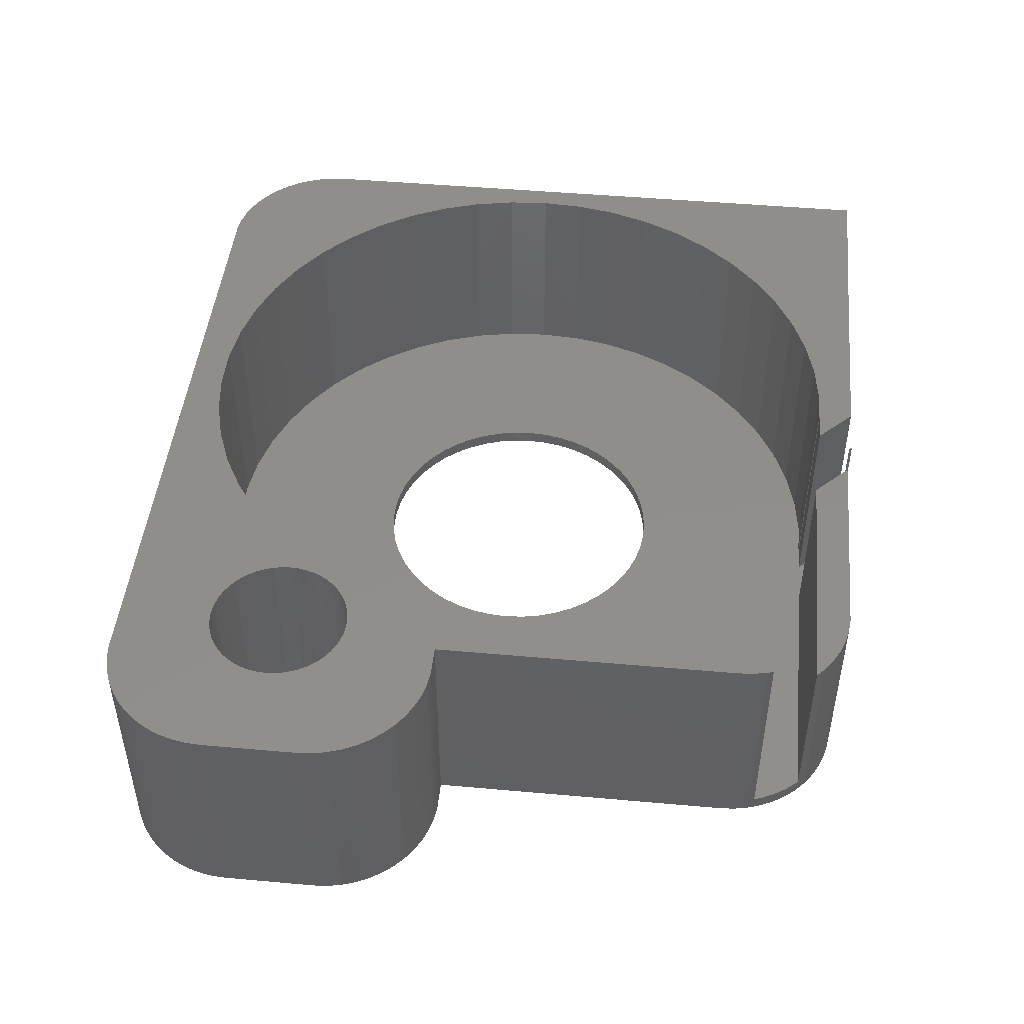
<metadata>
{"format":"stl","ext":"stl","renderer":"f3d","projection":"perspective","resolution":1024,"background":"white","views":[{"elev":47.0,"azim":95.8,"up":"+Z"}]}
</metadata>
<code>
# stl→obj: 438 verts, 880 faces
v -16 -11 0
v -16 16 10
v -16 16 0
v -16 -11 10
v 11.23 8.523 10
v 16 11 10
v 15.96 11.63 10
v 17.79 -7.896 10
v 22 -7 10
v 21.96 -6.373 10
v 18 -9 10
v 22 -11 10
v 17.63 -7.555 10
v 21.84 -5.757 10
v 17.98 -9.376 10
v 21.65 -5.159 10
v 17.91 -9.746 10
v 17.43 -7.237 10
v 21.38 -4.591 10
v 17.79 -10.1 10
v 21.05 -4.061 10
v 21.96 -11.63 10
v 17.19 -6.946 10
v 20.64 -3.577 10
v 17.63 -10.45 10
v 20.19 -3.147 10
v 21.84 -12.24 10
v 16.91 -6.688 10
v 19.68 -2.778 10
v 21.65 -12.84 10
v 19.13 -2.476 10
v 17.43 -10.76 10
v 16.61 -6.467 10
v 18.55 -2.245 10
v 21.38 -13.41 10
v 21.05 -13.94 10
v 17.98 -8.624 10
v 17.94 -2.089 10
v 17.91 -8.254 10
v 16.28 -6.286 10
v 17.31 -2.01 10
v 15.93 -6.147 10
v 16 -2.01 10
v 13.54 3.606 10
v 10.07 9.926 10
v 15.84 12.24 10
v 9.75 11 10
v 15.76 12.5 10
v 14 0 10
v 13.89 1.817 10
v 13.89 -1.817 10
v 15.56 -6.053 10
v 15.19 -6.006 10
v 13.54 -3.606 10
v 14.81 -6.006 10
v 12.98 5.338 10
v 12.21 6.985 10
v 9.75 12.5 10
v 8.926 11 10
v 17.19 -11.05 10
v 20.64 -14.42 10
v 20.19 -14.85 10
v 16.91 -11.31 10
v 19.68 -15.22 10
v 19.13 -15.52 10
v 16.61 -11.53 10
v 18.55 -15.76 10
v 17.94 -15.91 10
v 16.28 -11.71 10
v 17.31 -15.99 10
v 15.93 -11.85 10
v 15.56 -11.95 10
v 15.19 -11.99 10
v 14.81 -11.99 10
v 14.44 -11.95 10
v 14.07 -11.85 10
v 13.72 -11.71 10
v 7.269 -12.24 10
v 13.39 -11.53 10
v 8.743 -11.17 10
v 13.09 -11.31 10
v 12.81 -11.05 10
v 11.23 -8.523 10
v 12.02 -9.376 10
v 12 -9 10
v 10.07 -9.926 10
v 12.09 -9.746 10
v 12.21 -10.1 10
v 12.37 -10.45 10
v 12.57 -10.76 10
v 5.674 -13.12 10
v 3.981 -13.79 10
v 2.217 -14.24 10
v 0.4105 -14.47 10
v -11.31 -15.99 10
v -1.41 -14.47 10
v -3.217 -14.24 10
v -4.981 -13.79 10
v -6.674 -13.12 10
v -8.269 -12.24 10
v -9.743 -11.17 10
v -14.19 -14.85 10
v -11.07 -9.926 10
v -11.94 -15.91 10
v -12.23 -8.523 10
v -12.55 -15.76 10
v -13.13 -15.52 10
v -13.21 -6.985 10
v -13.68 -15.22 10
v -13.98 -5.338 10
v -15.96 -11.63 10
v -14.54 -3.606 10
v -14.89 -1.817 10
v -15 0 10
v -14.64 -14.42 10
v -10 15.99 10
v -10 16 10
v -11.07 9.926 10
v -12.23 8.523 10
v -13.21 6.985 10
v -15.05 -13.94 10
v -15.38 -13.41 10
v -15.65 -12.84 10
v -14.89 1.817 10
v -15.84 -12.24 10
v -13.98 5.338 10
v -14.54 3.606 10
v -0.2401 15.99 10
v 0 14.5 10
v 1.25 14.5 10
v -1.41 14.47 10
v 0 14.47 10
v -3.217 14.24 10
v -4.981 13.79 10
v -6.674 13.12 10
v -8.269 12.24 10
v -9.743 11.17 10
v 14.44 -6.053 10
v 12.98 -5.338 10
v 14.07 -6.147 10
v 13.72 -6.286 10
v 13.39 -6.467 10
v 13.09 -6.688 10
v 12.21 -6.985 10
v 12.81 -6.946 10
v 12.57 -7.237 10
v 12.37 -7.555 10
v 12.21 -7.896 10
v 12.09 -8.254 10
v 12.02 -8.624 10
v 2 15.99 10
v 1.881 15.99 10
v 2 15.87 10
v 15.96 11.63 0
v 16 11 0
v -14.64 -14.42 0
v -14.19 -14.85 0
v 12.55 15.76 0
v 11.94 15.91 8.5
v 12.55 15.76 8.5
v 11.94 15.91 0
v 16 -2.01 0
v 11.31 15.99 8.5
v 1.881 15.99 0.6
v 2 15.99 8.5
v -1.5 15.99 0.5
v -0.2401 15.99 0.6
v 11.31 15.99 0
v -10 15.99 0
v -10 15.99 0.5
v -1.5 15.99 9.5
v -10 15.99 9.5
v -15.65 -12.84 0
v -15.84 -12.24 0
v -11.31 -15.99 0
v 17.31 -15.99 0
v 15.76 12.5 0.6
v 15.65 12.84 0
v 15.65 12.84 0.6
v 15.84 12.24 0
v 15.05 13.94 0.6
v 14.64 14.42 0
v 14.64 14.42 0.6
v 15.05 13.94 0
v -15.96 -11.63 0
v 17.79 -10.1 0
v 22 -11 0
v 21.96 -11.63 0
v 18 -9 0
v 22 -7 0
v 17.63 -10.45 0
v 21.84 -12.24 0
v 17.98 -8.624 0
v 21.65 -12.84 0
v 17.91 -8.254 0
v 17.43 -10.76 0
v 21.38 -13.41 0
v 17.79 -7.896 0
v 21.05 -13.94 0
v 21.96 -6.373 0
v 17.19 -11.05 0
v 20.64 -14.42 0
v 17.63 -7.555 0
v 20.19 -14.85 0
v 21.84 -5.757 0
v 16.91 -11.31 0
v 19.68 -15.22 0
v 21.65 -5.159 0
v 19.13 -15.52 0
v 17.43 -7.237 0
v 16.61 -11.53 0
v 18.55 -15.76 0
v 21.38 -4.591 0
v 21.05 -4.061 0
v 17.98 -9.376 0
v 17.94 -15.91 0
v 17.91 -9.746 0
v 16.28 -11.71 0
v 15.93 -11.85 0
v 15.56 -11.95 0
v 15.19 -11.99 0
v 14.81 -11.99 0
v 14.44 -11.95 0
v 14.07 -11.85 0
v 13.72 -11.71 0
v 13.39 -11.53 0
v 13.09 -11.31 0
v 12.02 -8.624 0
v 6 0 0
v 5.949 0.8147 0
v 3.643 -5.008 0
v 12 -9 0
v 12.02 -9.376 0
v 2.983 -5.488 0
v 12.09 -9.746 0
v 2.268 -5.881 0
v 12.21 -10.1 0
v 1.509 -6.182 0
v 12.37 -10.45 0
v 5.949 -0.8147 0
v 12.57 -10.76 0
v 5.796 -1.616 0
v 5.544 -2.393 0
v 0.718 -6.385 0
v 12.81 -11.05 0
v 5.196 -3.131 0
v 4.759 -3.821 0
v 4.238 -4.45 0
v -0.09186 -6.487 0
v -0.9081 -6.487 0
v -1.718 -6.385 0
v -2.509 -6.182 0
v -7 0 0
v -6.949 -0.8147 0
v -3.268 -5.881 0
v -3.983 -5.488 0
v -4.643 -5.008 0
v -5.238 -4.45 0
v -5.759 -3.821 0
v -6.196 -3.131 0
v -6.544 -2.393 0
v -6.796 -1.616 0
v -11.94 -15.91 0
v -12.55 -15.76 0
v -13.13 -15.52 0
v -13.68 -15.22 0
v -15.05 -13.94 0
v -15.38 -13.41 0
v -10 16 0
v 17.19 -6.946 0
v 20.64 -3.577 0
v 20.19 -3.147 0
v 16.91 -6.688 0
v 19.68 -2.778 0
v 19.13 -2.476 0
v 16.61 -6.467 0
v 18.55 -2.245 0
v 17.94 -2.089 0
v 16.28 -6.286 0
v 17.31 -2.01 0
v 15.93 -6.147 0
v 15.56 -6.053 0
v 15.19 -6.006 0
v 14.81 -6.006 0
v 14.44 -6.053 0
v 14.07 -6.147 0
v 13.72 -6.286 0
v 13.39 -6.467 0
v 13.09 -6.688 0
v 12.81 -6.946 0
v 15.38 13.41 0
v 14.19 14.85 0
v 13.68 15.22 0
v 12.57 -7.237 0
v 13.13 15.52 0
v 12.37 -7.555 0
v 12.21 -7.896 0
v 12.09 -8.254 0
v 5.796 1.616 0
v 5.544 2.393 0
v 5.196 3.131 0
v 4.759 3.821 0
v 4.238 4.45 0
v 3.643 5.008 0
v 2.983 5.488 0
v 2.268 5.881 0
v 1.509 6.182 0
v 0.718 6.385 0
v -0.09186 6.487 0
v -0.9081 6.487 0
v -1.718 6.385 0
v -2.509 6.182 0
v -3.268 5.881 0
v -3.983 5.488 0
v -4.643 5.008 0
v -5.238 4.45 0
v -5.759 3.821 0
v -6.196 3.131 0
v -6.544 2.393 0
v -6.796 1.616 0
v -6.949 0.8147 0
v 15.38 13.41 0.6
v 14.56 14.5 0.6
v 14.19 14.85 8.5
v 14.56 14.5 8.5
v 13.13 15.52 8.5
v 13.68 15.22 8.5
v -10 16 0.5
v -10 16 9.5
v -15.5 16 0.5
v -15.5 16 9.5
v -15.5 15.5 9.5
v -15.5 15.5 0.5
v -1.5 15.5 9.5
v -1.5 15.5 0.5
v 14 0 0.6
v 13.89 1.817 0.6
v -14.89 1.817 0.6
v -15 0 0.6
v -1.41 14.47 0.6
v 0 14.47 0.6
v 0.4105 -14.47 0.6
v -1.41 -14.47 0.6
v 8.926 11 0.6
v 10.07 9.926 0.6
v -11.07 9.926 0.6
v -9.743 11.17 0.6
v -6.674 13.12 0.6
v -4.981 13.79 0.6
v 12.98 5.338 0.6
v 12.21 6.985 0.6
v 13.54 3.606 0.6
v -13.21 6.985 0.6
v -13.98 5.338 0.6
v -12.23 8.523 0.6
v -14.54 3.606 0.6
v -8.269 12.24 0.6
v -3.217 14.24 0.6
v 2.217 -14.24 0.6
v 11.23 8.523 0.6
v 13.54 -3.606 0.6
v 13.89 -1.817 0.6
v -13.21 -6.985 0.6
v -12.23 -8.523 0.6
v -13.98 -5.338 0.6
v 9.75 12.5 0.6
v 9.75 11 0.6
v 12.98 -5.338 0.6
v 5.544 -2.393 0.6
v 12.21 -6.985 0.6
v 5.196 -3.131 0.6
v 5.949 0.8147 0.6
v 6 0 0.6
v 5.796 1.616 0.6
v 5.544 2.393 0.6
v 5.196 3.131 0.6
v 4.759 3.821 0.6
v 3.371 14.5 0.6
v 4.238 4.45 0.6
v 3.643 5.008 0.6
v 2.268 5.881 0.6
v 2.983 5.488 0.6
v 1.25 14.5 0.6
v 1.509 6.182 0.6
v 5.949 -0.8147 0.6
v 5.796 -1.616 0.6
v 11.23 -8.523 0.6
v 4.759 -3.821 0.6
v 10.07 -9.926 0.6
v 4.238 -4.45 0.6
v 8.743 -11.17 0.6
v 3.643 -5.008 0.6
v 7.269 -12.24 0.6
v 2.983 -5.488 0.6
v 5.674 -13.12 0.6
v 2.268 -5.881 0.6
v 3.981 -13.79 0.6
v 1.509 -6.182 0.6
v 0.718 -6.385 0.6
v -0.09186 -6.487 0.6
v -0.9081 -6.487 0.6
v -1.718 -6.385 0.6
v -3.217 -14.24 0.6
v -2.509 -6.182 0.6
v -4.981 -13.79 0.6
v -3.268 -5.881 0.6
v -6.674 -13.12 0.6
v -3.983 -5.488 0.6
v -8.269 -12.24 0.6
v -4.643 -5.008 0.6
v -9.743 -11.17 0.6
v -5.238 -4.45 0.6
v -11.07 -9.926 0.6
v -5.759 -3.821 0.6
v -6.196 -3.131 0.6
v -6.544 -2.393 0.6
v -6.796 -1.616 0.6
v -14.54 -3.606 0.6
v -6.949 -0.8147 0.6
v -14.89 -1.817 0.6
v -7 0 0.6
v -6.196 3.131 0.6
v -6.544 2.393 0.6
v -6.796 1.616 0.6
v -6.949 0.8147 0.6
v 0.718 6.385 0.6
v 0 14.5 0.6
v -0.09186 6.487 0.6
v -0.9081 6.487 0.6
v -1.718 6.385 0.6
v -2.509 6.182 0.6
v -3.268 5.881 0.6
v -3.983 5.488 0.6
v -4.643 5.008 0.6
v -5.238 4.45 0.6
v -5.759 3.821 0.6
v 3.371 14.5 8.5
v 2 15.87 8.5
f 1 2 3
f 2 1 4
f 5 6 7
f 8 9 10
f 9 11 12
f 13 10 14
f 15 12 11
f 13 14 16
f 17 12 15
f 18 16 19
f 20 12 17
f 18 19 21
f 12 20 22
f 23 21 24
f 25 22 20
f 23 24 26
f 22 25 27
f 28 26 29
f 27 25 30
f 28 29 31
f 32 30 25
f 33 31 34
f 30 32 35
f 35 32 36
f 9 37 11
f 33 34 38
f 9 39 37
f 9 8 39
f 10 13 8
f 16 18 13
f 40 38 41
f 21 23 18
f 26 28 23
f 31 33 28
f 38 40 33
f 42 41 43
f 41 42 40
f 6 44 43
f 45 7 46
f 47 46 48
f 49 43 50
f 51 43 49
f 43 52 42
f 53 43 54
f 43 53 52
f 53 54 55
f 54 43 51
f 43 44 50
f 6 56 44
f 6 57 56
f 6 5 57
f 7 45 5
f 47 48 58
f 46 47 45
f 45 47 59
f 60 36 32
f 36 60 61
f 61 60 62
f 63 62 60
f 62 63 64
f 64 63 65
f 66 65 63
f 65 66 67
f 67 66 68
f 69 68 66
f 68 69 70
f 71 70 69
f 72 70 71
f 73 70 72
f 74 70 73
f 75 70 74
f 76 70 75
f 77 70 76
f 78 77 79
f 80 79 81
f 80 81 82
f 83 84 85
f 86 84 83
f 84 86 87
f 87 86 88
f 88 86 89
f 86 90 89
f 80 90 86
f 90 80 82
f 79 80 78
f 77 78 70
f 91 70 78
f 92 70 91
f 93 70 92
f 94 70 93
f 95 94 96
f 94 95 70
f 97 95 96
f 98 95 97
f 99 95 98
f 100 95 99
f 101 95 100
f 102 101 103
f 101 104 95
f 4 103 105
f 101 106 104
f 101 107 106
f 4 105 108
f 101 109 107
f 4 108 110
f 103 4 111
f 4 110 112
f 101 102 109
f 4 112 113
f 4 113 114
f 103 115 102
f 2 116 117
f 116 2 118
f 118 2 119
f 119 2 120
f 103 121 115
f 103 122 121
f 103 123 122
f 2 114 124
f 103 125 123
f 120 2 126
f 2 127 126
f 2 124 127
f 114 2 4
f 103 111 125
f 128 129 130
f 131 129 128
f 129 131 132
f 128 133 131
f 116 133 128
f 133 116 134
f 134 116 135
f 116 136 135
f 116 137 136
f 137 116 118
f 55 54 138
f 139 138 54
f 138 139 140
f 140 139 141
f 141 139 142
f 142 139 143
f 144 143 139
f 143 144 145
f 145 144 146
f 146 144 147
f 147 144 148
f 83 148 144
f 148 83 149
f 150 83 85
f 149 83 150
f 151 152 153
f 6 154 7
f 154 6 155
f 156 102 115
f 102 156 157
f 158 159 160
f 159 158 161
f 43 155 6
f 155 43 162
f 163 164 165
f 164 166 167
f 168 164 163
f 168 166 164
f 169 166 168
f 166 169 170
f 165 152 151
f 152 165 164
f 128 171 116
f 167 171 128
f 171 167 166
f 116 171 172
f 173 125 174
f 125 173 123
f 175 70 95
f 70 175 176
f 48 46 177
f 177 178 179
f 177 180 178
f 180 177 46
f 181 182 183
f 182 181 184
f 161 163 159
f 163 161 168
f 185 4 1
f 4 185 111
f 186 187 188
f 187 189 190
f 191 188 192
f 193 190 189
f 191 192 194
f 195 190 193
f 196 194 197
f 198 190 195
f 196 197 199
f 190 198 200
f 201 199 202
f 203 200 198
f 201 202 204
f 200 203 205
f 206 204 207
f 205 203 208
f 206 207 209
f 210 208 203
f 211 209 212
f 208 210 213
f 213 210 214
f 187 215 189
f 211 212 216
f 187 217 215
f 187 186 217
f 188 191 186
f 194 196 191
f 218 216 176
f 199 201 196
f 204 206 201
f 209 211 206
f 216 218 211
f 176 219 218
f 176 220 219
f 176 221 220
f 176 222 221
f 176 223 222
f 176 224 223
f 176 225 224
f 176 226 225
f 176 227 226
f 175 227 176
f 155 168 161
f 228 229 230
f 231 232 233
f 234 233 235
f 236 235 237
f 238 237 239
f 228 240 229
f 238 239 241
f 228 242 240
f 228 243 242
f 244 241 245
f 228 246 243
f 227 175 245
f 228 247 246
f 228 248 247
f 228 231 248
f 233 234 231
f 235 236 234
f 237 238 236
f 241 244 238
f 245 175 244
f 244 175 249
f 249 175 250
f 250 175 251
f 251 175 252
f 1 253 254
f 252 175 255
f 175 256 255
f 175 257 256
f 175 258 257
f 1 258 175
f 258 1 259
f 259 1 260
f 260 1 261
f 261 1 262
f 262 1 254
f 253 1 3
f 1 175 263
f 1 263 264
f 1 264 265
f 1 265 266
f 1 266 157
f 1 157 156
f 1 156 267
f 1 267 268
f 1 268 173
f 1 173 174
f 1 174 185
f 253 3 169
f 169 3 269
f 270 214 210
f 214 270 271
f 271 270 272
f 273 272 270
f 272 273 274
f 274 273 275
f 276 275 273
f 275 276 277
f 277 276 278
f 279 278 276
f 278 279 280
f 281 280 279
f 168 155 162
f 280 281 162
f 282 162 281
f 283 162 282
f 284 162 283
f 285 162 284
f 286 162 285
f 287 162 286
f 288 162 287
f 289 162 288
f 290 162 289
f 155 161 154
f 180 161 178
f 178 161 291
f 291 161 184
f 182 161 292
f 184 161 182
f 292 161 293
f 154 161 180
f 168 162 290
f 168 290 294
f 293 161 295
f 168 294 296
f 168 296 297
f 168 297 298
f 168 298 228
f 231 228 232
f 295 161 158
f 228 230 168
f 299 168 230
f 300 168 299
f 301 168 300
f 302 168 301
f 303 168 302
f 304 168 303
f 305 168 304
f 306 168 305
f 307 168 306
f 308 168 307
f 309 168 308
f 169 309 310
f 169 310 311
f 169 311 312
f 169 312 313
f 169 313 314
f 309 169 168
f 315 169 314
f 316 169 315
f 317 169 316
f 318 169 317
f 319 169 318
f 320 169 319
f 321 169 320
f 169 321 253
f 174 111 185
f 111 174 125
f 156 121 267
f 121 156 115
f 268 123 173
f 123 268 122
f 265 106 107
f 106 265 264
f 7 180 46
f 180 7 154
f 322 184 181
f 184 322 291
f 179 291 322
f 291 179 178
f 183 182 323
f 323 324 325
f 323 292 324
f 292 323 182
f 267 122 268
f 122 267 121
f 266 107 109
f 107 266 265
f 157 109 102
f 109 157 266
f 264 104 106
f 104 264 263
f 263 95 104
f 95 263 175
f 295 160 326
f 160 295 158
f 293 326 327
f 326 293 295
f 292 327 324
f 327 292 293
f 14 208 16
f 208 14 205
f 272 29 26
f 29 272 274
f 12 190 9
f 190 12 187
f 280 43 41
f 43 280 162
f 278 41 38
f 41 278 280
f 207 62 64
f 62 207 204
f 277 38 34
f 38 277 278
f 10 205 14
f 205 10 200
f 19 214 21
f 214 19 213
f 176 68 70
f 68 176 216
f 204 61 62
f 61 204 202
f 274 31 29
f 31 274 275
f 9 200 10
f 200 9 190
f 21 271 24
f 271 21 214
f 61 199 36
f 199 61 202
f 36 197 35
f 197 36 199
f 30 192 27
f 192 30 194
f 209 64 65
f 64 209 207
f 275 34 31
f 34 275 277
f 16 213 19
f 213 16 208
f 271 26 24
f 26 271 272
f 216 67 68
f 67 216 212
f 212 65 67
f 65 212 209
f 22 187 12
f 187 22 188
f 27 188 22
f 188 27 192
f 35 194 30
f 194 35 197
f 170 269 328
f 269 170 169
f 116 329 117
f 329 116 172
f 328 269 330
f 331 117 329
f 117 331 2
f 330 2 331
f 330 3 2
f 3 330 269
f 332 330 331
f 330 332 333
f 334 172 171
f 332 172 334
f 331 172 332
f 172 331 329
f 335 171 166
f 171 335 334
f 328 330 170
f 170 335 166
f 333 170 330
f 170 333 335
f 335 332 334
f 332 335 333
f 189 37 193
f 37 189 11
f 285 55 138
f 55 285 284
f 220 73 72
f 73 220 221
f 273 23 28
f 23 273 270
f 146 290 145
f 290 146 294
f 288 141 142
f 141 288 287
f 186 17 217
f 17 186 20
f 198 13 203
f 13 198 8
f 193 39 195
f 39 193 37
f 281 40 42
f 40 281 279
f 276 28 33
f 28 276 273
f 149 297 148
f 297 149 298
f 147 294 146
f 294 147 296
f 289 142 143
f 142 289 288
f 286 138 140
f 138 286 285
f 219 72 71
f 72 219 220
f 195 8 198
f 8 195 39
f 210 23 270
f 23 210 18
f 203 18 210
f 18 203 13
f 283 52 53
f 52 283 282
f 282 42 52
f 42 282 281
f 284 53 55
f 53 284 283
f 279 33 40
f 33 279 276
f 148 296 147
f 296 148 297
f 150 298 149
f 298 150 228
f 85 228 150
f 228 85 232
f 84 232 85
f 232 84 233
f 290 143 145
f 143 290 289
f 287 140 141
f 140 287 286
f 215 11 189
f 11 215 15
f 196 25 191
f 25 196 32
f 217 15 215
f 15 217 17
f 226 81 79
f 81 226 227
f 90 239 89
f 239 90 241
f 227 82 81
f 82 227 245
f 206 66 63
f 66 206 211
f 191 20 186
f 20 191 25
f 224 77 76
f 77 224 225
f 88 235 87
f 235 88 237
f 87 233 84
f 233 87 235
f 89 237 88
f 237 89 239
f 201 63 60
f 63 201 206
f 211 69 66
f 69 211 218
f 218 71 69
f 71 218 219
f 225 79 77
f 79 225 226
f 82 241 90
f 241 82 245
f 201 32 196
f 32 201 60
f 222 75 74
f 75 222 223
f 223 76 75
f 76 223 224
f 221 74 73
f 74 221 222
f 336 50 337
f 50 336 49
f 114 338 124
f 338 114 339
f 340 132 131
f 132 340 341
f 342 96 94
f 96 342 343
f 344 45 59
f 45 344 345
f 346 137 118
f 137 346 347
f 348 134 135
f 134 348 349
f 350 57 351
f 57 350 56
f 337 44 352
f 44 337 50
f 126 353 120
f 353 126 354
f 120 355 119
f 355 120 353
f 127 354 126
f 354 127 356
f 347 136 137
f 136 347 357
f 358 131 133
f 131 358 340
f 359 94 93
f 94 359 342
f 352 56 350
f 56 352 44
f 360 45 345
f 45 360 5
f 351 5 360
f 5 351 57
f 119 346 118
f 346 119 355
f 124 356 127
f 356 124 338
f 349 133 134
f 133 349 358
f 361 51 362
f 51 361 54
f 105 363 108
f 363 105 364
f 108 365 110
f 365 108 363
f 366 179 322
f 366 322 181
f 366 181 183
f 366 183 323
f 179 366 177
f 366 344 367
f 368 369 370
f 371 370 369
f 344 372 373
f 344 374 372
f 344 375 374
f 344 376 375
f 344 377 376
f 378 344 366
f 344 379 377
f 344 380 379
f 378 366 323
f 381 344 378
f 344 382 380
f 344 381 382
f 383 378 164
f 384 378 383
f 378 384 381
f 383 164 167
f 373 336 337
f 373 337 352
f 336 373 362
f 373 352 350
f 385 362 373
f 373 350 351
f 362 385 361
f 373 351 360
f 386 361 385
f 373 360 345
f 361 386 368
f 373 345 344
f 369 368 386
f 370 371 387
f 388 387 371
f 387 388 389
f 390 389 388
f 389 390 391
f 392 391 390
f 391 392 393
f 394 393 392
f 393 394 395
f 396 395 394
f 395 396 397
f 398 397 396
f 397 398 359
f 399 359 398
f 399 342 359
f 400 342 399
f 401 342 400
f 401 343 342
f 402 343 401
f 403 402 404
f 402 403 343
f 405 404 406
f 407 406 408
f 409 408 410
f 404 405 403
f 411 410 412
f 413 412 414
f 364 414 415
f 363 415 416
f 406 407 405
f 365 416 417
f 418 417 419
f 420 419 421
f 422 353 423
f 408 409 407
f 354 423 353
f 410 411 409
f 423 354 424
f 412 413 411
f 356 424 354
f 414 364 413
f 424 356 425
f 415 363 364
f 338 425 356
f 416 365 363
f 425 338 421
f 417 418 365
f 339 421 338
f 419 420 418
f 421 339 420
f 383 426 384
f 341 383 427
f 428 383 341
f 383 428 426
f 341 429 428
f 340 429 341
f 340 430 429
f 358 430 340
f 430 358 431
f 349 431 358
f 431 349 432
f 348 432 349
f 432 348 433
f 357 433 348
f 433 357 434
f 347 434 357
f 434 347 435
f 346 435 347
f 435 346 436
f 355 436 346
f 436 355 422
f 353 422 355
f 395 92 91
f 92 395 397
f 357 135 136
f 135 357 348
f 370 139 368
f 139 370 144
f 362 49 336
f 49 362 51
f 110 418 112
f 418 110 365
f 113 339 114
f 339 113 420
f 389 80 86
f 80 389 391
f 393 91 78
f 91 393 395
f 397 93 92
f 93 397 359
f 387 144 370
f 144 387 83
f 389 83 387
f 83 389 86
f 368 54 361
f 54 368 139
f 343 97 96
f 97 343 403
f 411 103 101
f 103 411 413
f 405 99 98
f 99 405 407
f 409 101 100
f 101 409 411
f 403 98 97
f 98 403 405
f 103 364 105
f 364 103 413
f 112 420 113
f 420 112 418
f 391 78 80
f 78 391 393
f 407 100 99
f 100 407 409
f 300 376 301
f 376 300 375
f 424 319 423
f 319 424 320
f 301 377 302
f 377 301 376
f 307 381 384
f 381 307 306
f 313 431 432
f 431 313 312
f 423 318 422
f 318 423 319
f 240 373 229
f 373 240 385
f 306 382 381
f 382 306 305
f 425 320 424
f 320 425 321
f 436 316 435
f 316 436 317
f 311 429 430
f 429 311 310
f 316 434 435
f 434 316 315
f 246 369 243
f 369 246 371
f 230 374 299
f 374 230 372
f 299 375 300
f 375 299 374
f 304 379 380
f 379 304 303
f 302 379 303
f 379 302 377
f 310 428 429
f 428 310 309
f 308 384 426
f 384 308 307
f 305 380 382
f 380 305 304
f 421 321 425
f 321 421 253
f 422 317 436
f 317 422 318
f 312 430 431
f 430 312 311
f 315 433 434
f 433 315 314
f 314 432 433
f 432 314 313
f 229 372 230
f 372 229 373
f 243 386 242
f 386 243 369
f 248 388 247
f 388 248 390
f 249 401 400
f 401 249 250
f 416 262 417
f 262 416 261
f 415 261 416
f 261 415 260
f 244 400 399
f 400 244 249
f 236 398 396
f 398 236 238
f 309 426 428
f 426 309 308
f 242 385 240
f 385 242 386
f 248 392 390
f 392 248 231
f 247 371 246
f 371 247 388
f 419 253 421
f 253 419 254
f 238 399 398
f 399 238 244
f 231 394 392
f 394 231 234
f 234 396 394
f 396 234 236
f 252 406 404
f 406 252 255
f 250 402 401
f 402 250 251
f 251 404 402
f 404 251 252
f 412 259 414
f 259 412 258
f 257 412 410
f 412 257 258
f 417 254 419
f 254 417 262
f 414 260 415
f 260 414 259
f 255 408 406
f 408 255 256
f 256 410 408
f 410 256 257
f 132 427 129
f 427 132 341
f 427 130 129
f 130 427 383
f 378 325 437
f 325 378 323
f 177 58 48
f 58 177 366
f 153 165 151
f 165 153 438
f 327 325 324
f 326 325 327
f 160 325 326
f 159 325 160
f 163 325 159
f 163 437 325
f 165 437 163
f 437 165 438
f 164 438 152
f 378 438 164
f 438 378 437
f 152 438 153
f 130 167 128
f 167 130 383
f 367 58 366
f 58 367 47
f 367 59 47
f 59 367 344

</code>
